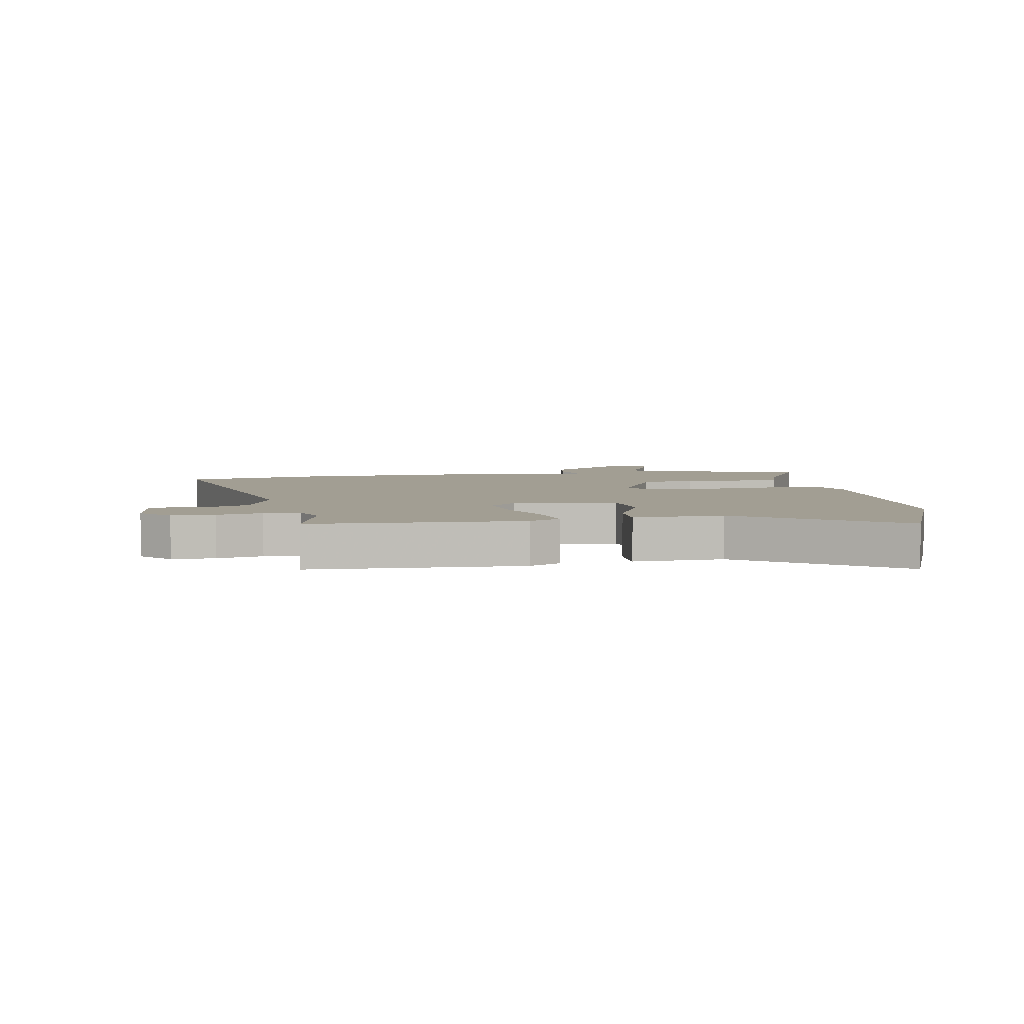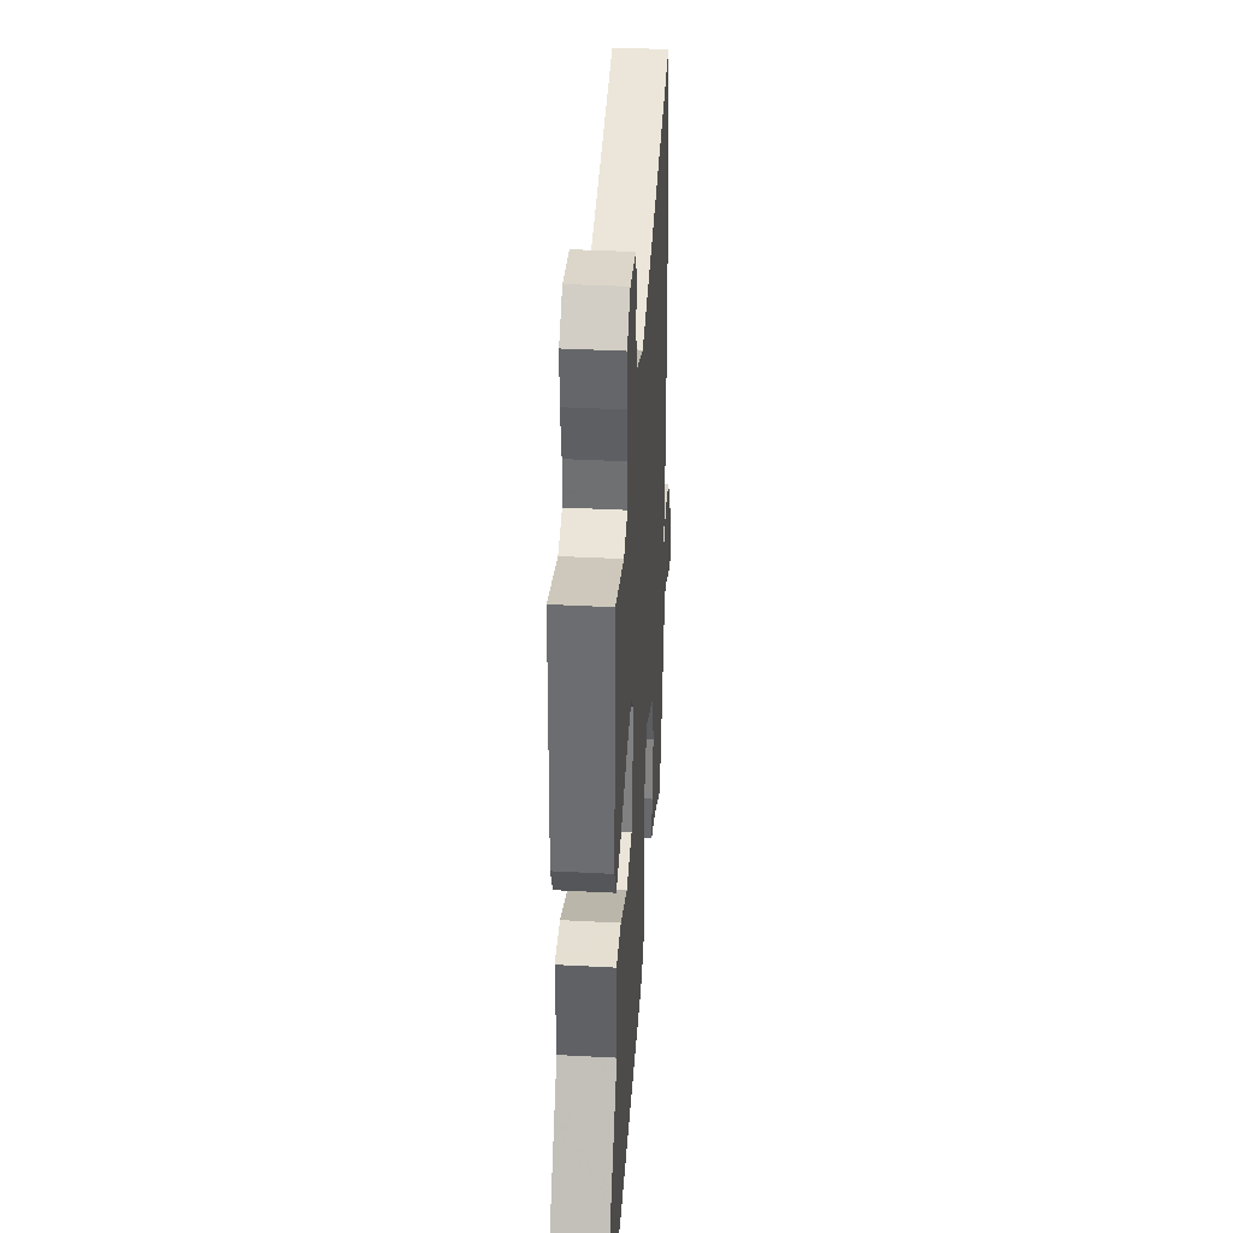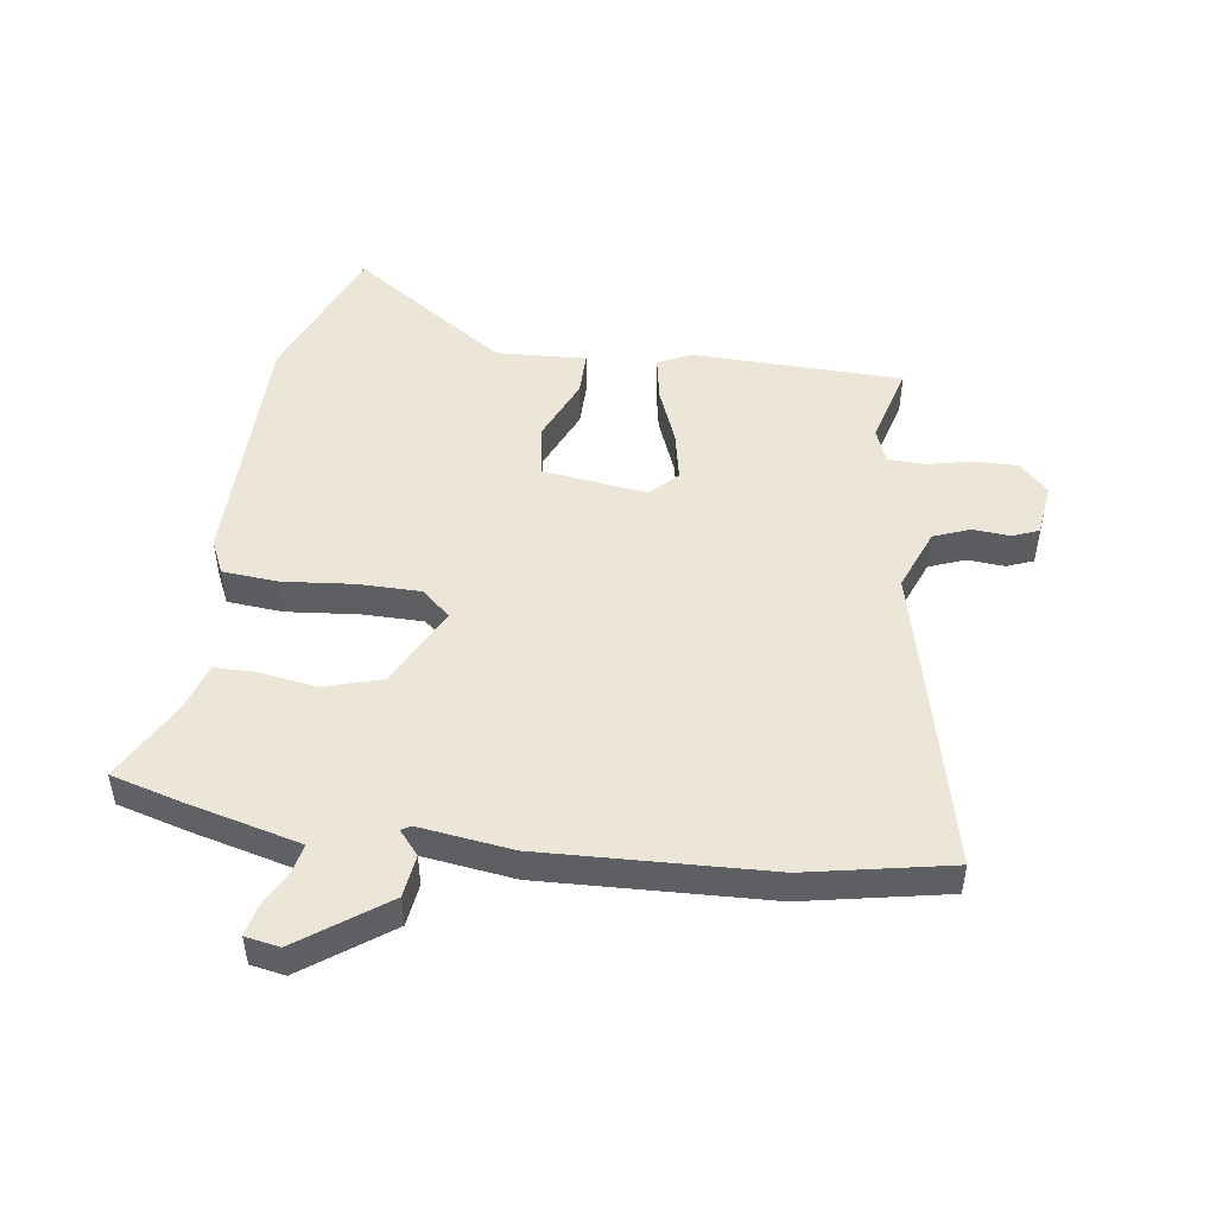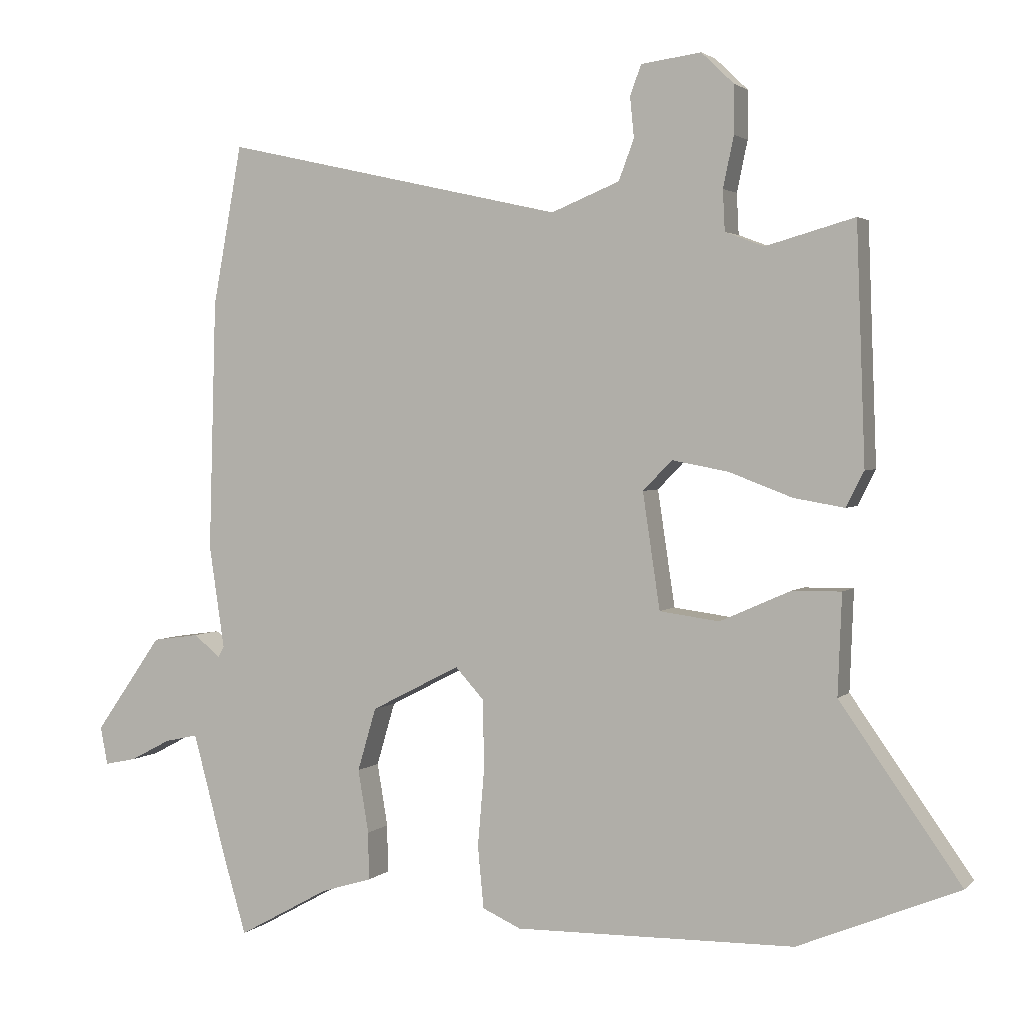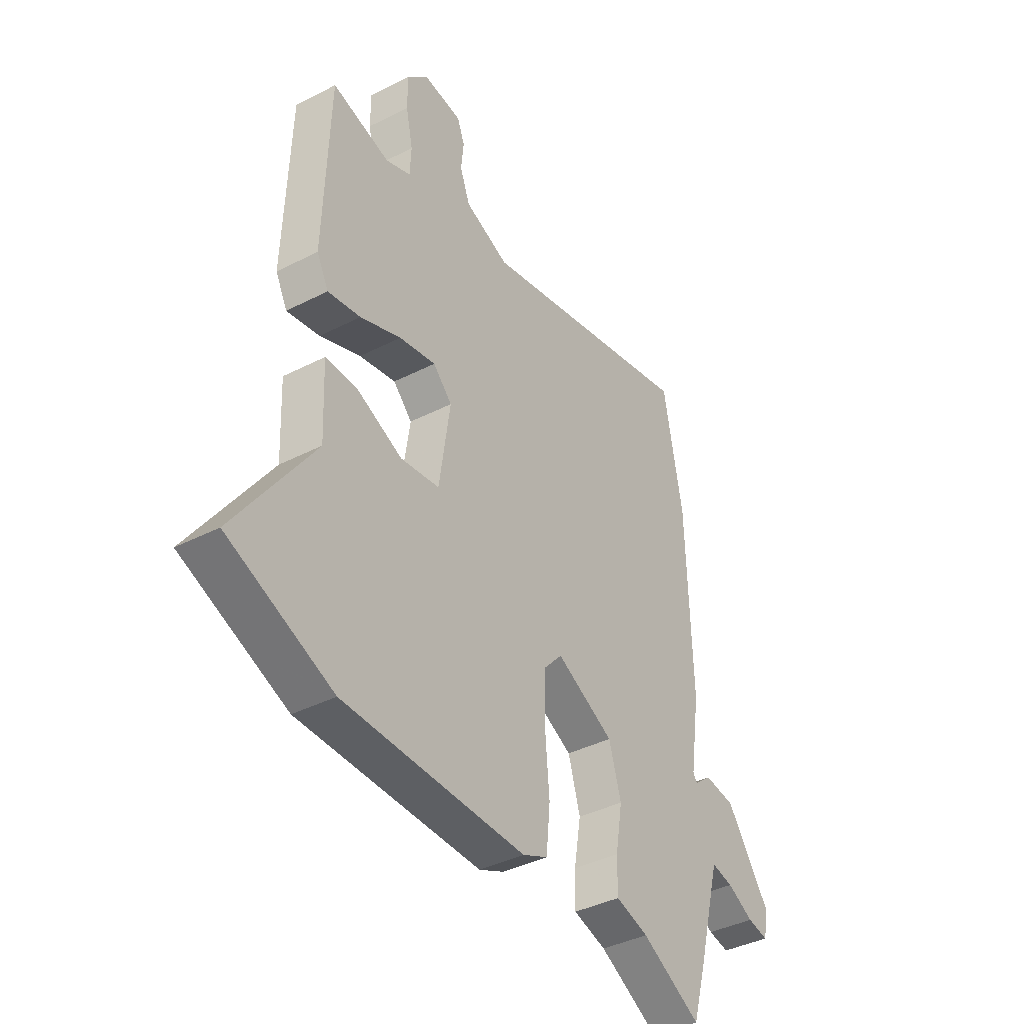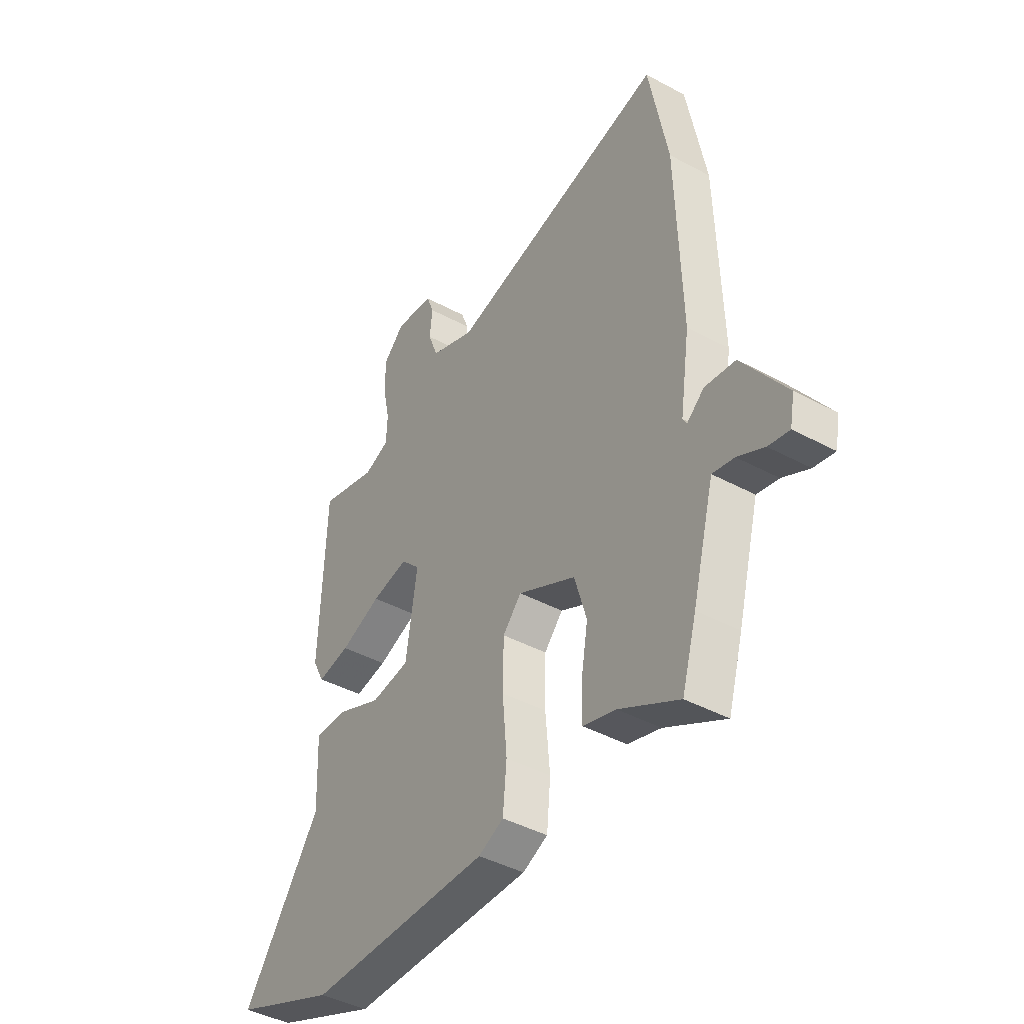
<metadata>
{"format":"obj","ext":"obj","renderer":"f3d","projection":"perspective","resolution":1024,"background":"white","views":[{"elev":5.1,"azim":80.0,"up":"+Y"},{"elev":37.6,"azim":93.9,"up":"+Z"},{"elev":48.6,"azim":-82.7,"up":"+Y"},{"elev":2.5,"azim":21.6,"up":"+Z"},{"elev":-39.2,"azim":122.7,"up":"+Z"},{"elev":-42.8,"azim":-122.7,"up":"+Z"}]}
</metadata>
<code>
v 0.493 0.07 0.497
v 0.506 0.07 0.143
v 0.479 0.07 0.09
v 0.403 0.07 0.103
v 0.308 0.07 0.139
v 0.223 0.07 0.155
v 0.179 0.07 0.11
v 0.205 0.07 -0.064
v 0.295 0.07 -0.076
v 0.401 0.07 -0.029
v 0.475 0.07 -0.028
v 0.469 0.07 -0.179
v 0.651 0.07 -0.438
v 0.409 0.07 -0.538
v -0.013 0.07 -0.545
v -0.071 0.07 -0.519
v -0.08 0.07 -0.426
v -0.07 0.07 -0.308
v -0.072 0.07 -0.205
v -0.115 0.07 -0.158
v -0.249 0.07 -0.227
v -0.277 0.07 -0.322
v -0.261 0.07 -0.417
v -0.26 0.07 -0.489
v -0.336 0.07 -0.512
v -0.474 0.07 -0.588
v -0.508 0.07 -0.473
v -0.544 0.07 -0.338
v -0.559 0.07 -0.283
v -0.609 0.07 -0.294
v -0.67 0.07 -0.326
v -0.718 0.07 -0.336
v -0.729 0.07 -0.279
v -0.628 0.07 -0.135
v -0.557 0.07 -0.125
v -0.517 0.07 -0.158
v -0.508 0.07 -0.142
v -0.531 0.07 0.013
v -0.52 0.07 0.391
v -0.476 0.07 0.631
v 0.038 0.07 0.516
v 0.141 0.07 0.558
v 0.164 0.07 0.619
v 0.158 0.07 0.68
v 0.175 0.07 0.725
v 0.265 0.07 0.737
v 0.314 0.07 0.69
v 0.314 0.07 0.618
v 0.298 0.07 0.542
v 0.301 0.07 0.481
v 0.359 0.07 0.459
v 0.493 0 0.497
v 0.506 0 0.143
v 0.479 0 0.09
v 0.403 0 0.103
v 0.308 0 0.139
v 0.223 0 0.155
v 0.179 0 0.11
v 0.205 0 -0.064
v 0.295 0 -0.076
v 0.401 0 -0.029
v 0.475 0 -0.028
v 0.469 0 -0.179
v 0.651 0 -0.438
v 0.409 0 -0.538
v -0.013 0 -0.545
v -0.071 0 -0.519
v -0.08 0 -0.426
v -0.07 0 -0.308
v -0.072 0 -0.205
v -0.115 0 -0.158
v -0.249 0 -0.227
v -0.277 0 -0.322
v -0.261 0 -0.417
v -0.26 0 -0.489
v -0.336 0 -0.512
v -0.474 0 -0.588
v -0.508 0 -0.473
v -0.544 0 -0.338
v -0.559 0 -0.283
v -0.609 0 -0.294
v -0.67 0 -0.326
v -0.718 0 -0.336
v -0.729 0 -0.279
v -0.628 0 -0.135
v -0.557 0 -0.125
v -0.517 0 -0.158
v -0.508 0 -0.142
v -0.531 0 0.013
v -0.52 0 0.391
v -0.476 0 0.631
v 0.038 0 0.516
v 0.141 0 0.558
v 0.164 0 0.619
v 0.158 0 0.68
v 0.175 0 0.725
v 0.265 0 0.737
v 0.314 0 0.69
v 0.314 0 0.618
v 0.298 0 0.542
v 0.301 0 0.481
v 0.359 0 0.459
f 47 48 49
f 46 47 49
f 45 46 49
f 44 45 49
f 43 44 49
f 42 43 49 50
f 41 42 50
f 39 40 41
f 38 39 41
f 37 38 41
f 41 50 51
f 37 41 51
f 36 37 51
f 34 35 36
f 33 34 36
f 32 33 36
f 31 32 36
f 30 31 36
f 36 51 1
f 30 36 1
f 29 30 1
f 25 26 27 28
f 25 28 29
f 24 25 29
f 23 24 29
f 22 23 29
f 16 17 18
f 15 16 18
f 14 15 18
f 13 14 18
f 12 13 18
f 11 12 18
f 10 11 18
f 9 10 18
f 8 9 18 19
f 7 8 19 20
f 3 4 5
f 2 3 5
f 1 2 5
f 1 5 6
f 7 20 21
f 6 7 21
f 1 6 21
f 29 1 21
f 21 22 29
f 100 99 98
f 100 98 97
f 100 97 96
f 100 96 95
f 100 95 94
f 101 100 94 93
f 101 93 92
f 92 91 90
f 92 90 89
f 92 89 88
f 102 101 92
f 102 92 88
f 102 88 87
f 87 86 85
f 87 85 84
f 87 84 83
f 87 83 82
f 87 82 81
f 52 102 87
f 52 87 81
f 52 81 80
f 79 78 77 76
f 80 79 76
f 80 76 75
f 80 75 74
f 80 74 73
f 69 68 67
f 69 67 66
f 69 66 65
f 69 65 64
f 69 64 63
f 69 63 62
f 69 62 61
f 69 61 60
f 70 69 60 59
f 71 70 59 58
f 56 55 54
f 56 54 53
f 56 53 52
f 57 56 52
f 72 71 58
f 72 58 57
f 72 57 52
f 72 52 80
f 80 73 72
f 1 52 53 2
f 2 53 54 3
f 3 54 55 4
f 4 55 56 5
f 5 56 57 6
f 6 57 58 7
f 7 58 59 8
f 8 59 60 9
f 9 60 61 10
f 10 61 62 11
f 11 62 63 12
f 12 63 64 13
f 13 64 65 14
f 14 65 66 15
f 15 66 67 16
f 16 67 68 17
f 17 68 69 18
f 18 69 70 19
f 19 70 71 20
f 20 71 72 21
f 21 72 73 22
f 22 73 74 23
f 23 74 75 24
f 24 75 76 25
f 25 76 77 26
f 26 77 78 27
f 27 78 79 28
f 28 79 80 29
f 29 80 81 30
f 30 81 82 31
f 31 82 83 32
f 32 83 84 33
f 33 84 85 34
f 34 85 86 35
f 35 86 87 36
f 36 87 88 37
f 37 88 89 38
f 38 89 90 39
f 39 90 91 40
f 40 91 92 41
f 41 92 93 42
f 42 93 94 43
f 43 94 95 44
f 44 95 96 45
f 45 96 97 46
f 46 97 98 47
f 47 98 99 48
f 48 99 100 49
f 49 100 101 50
f 50 101 102 51
f 51 102 52 1

</code>
